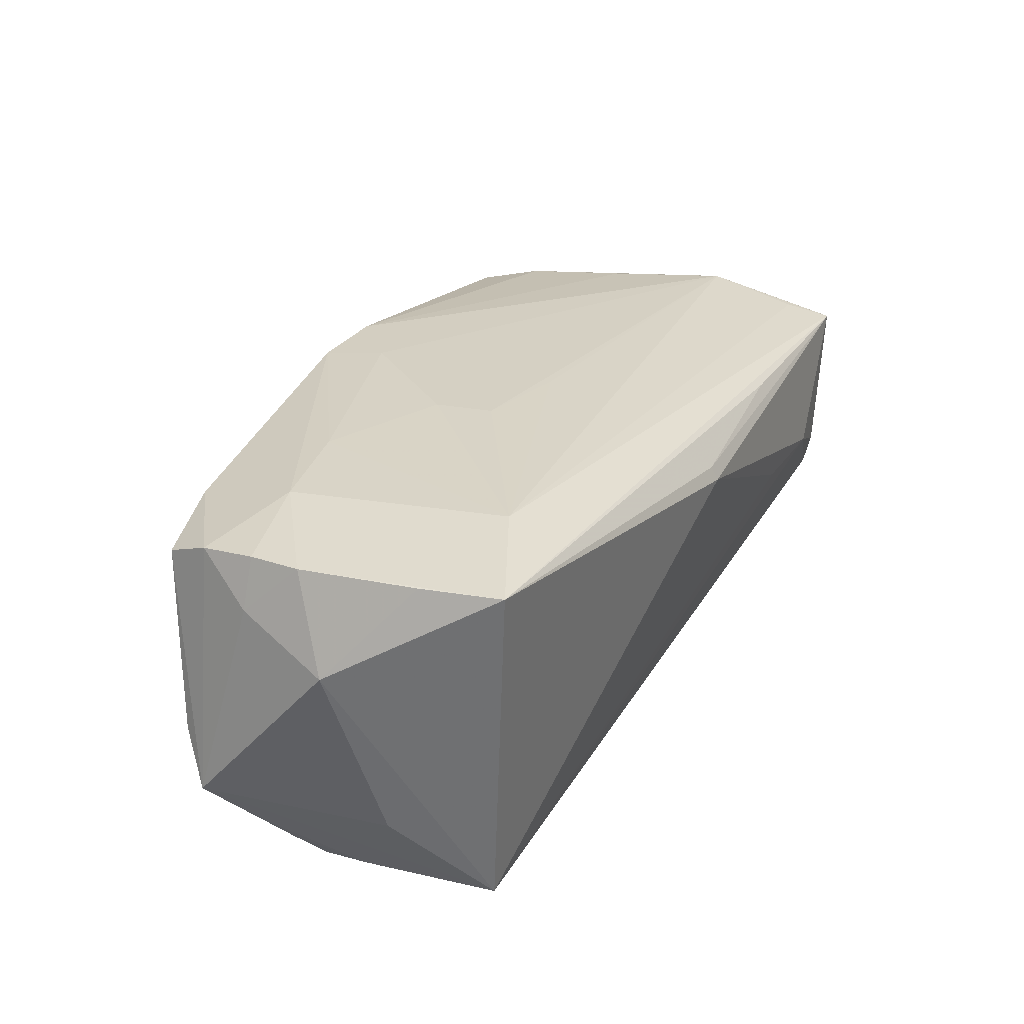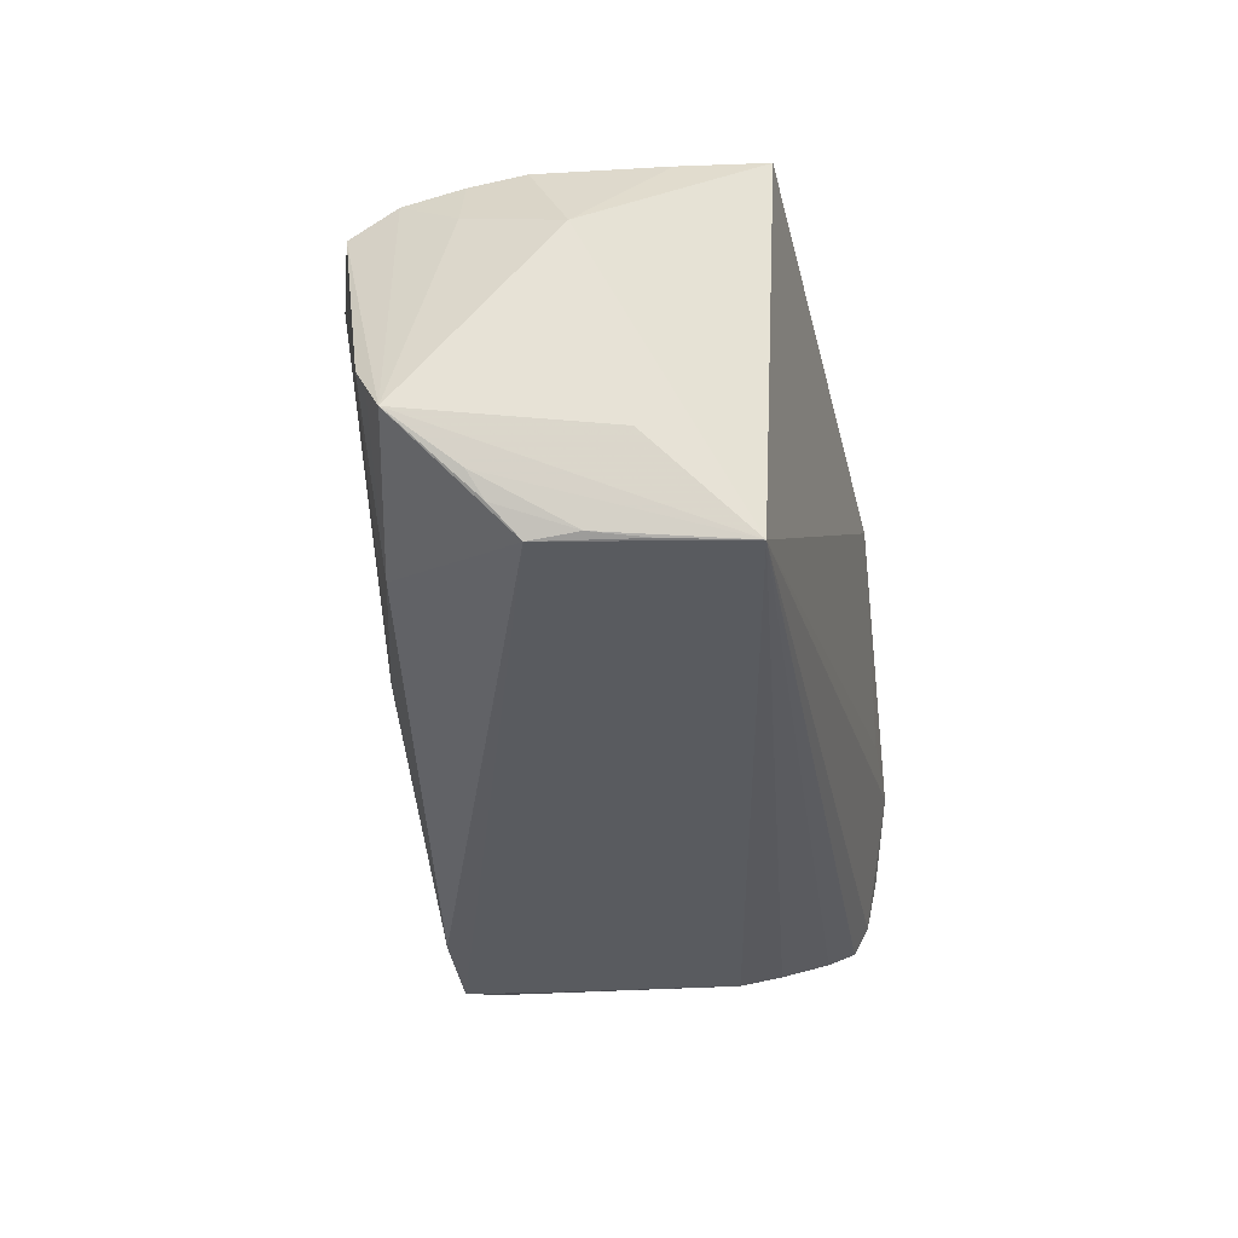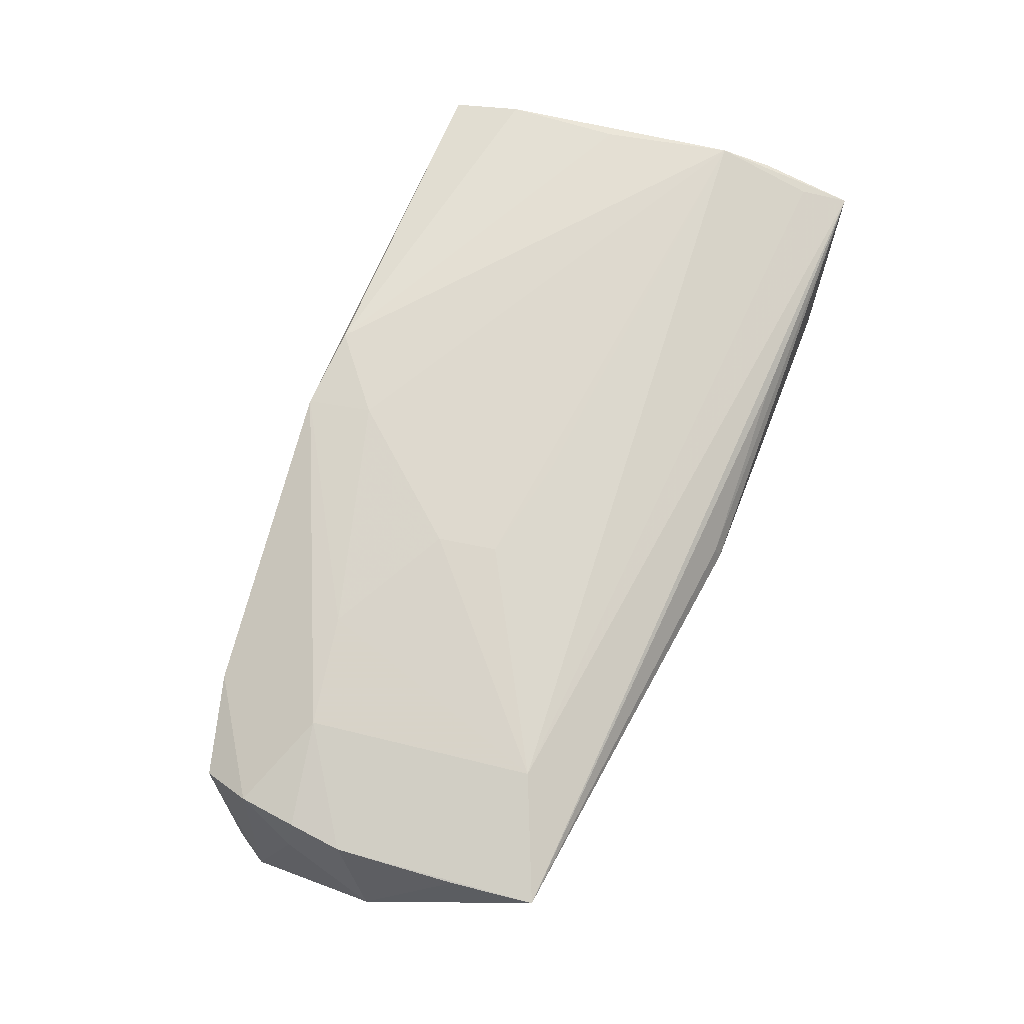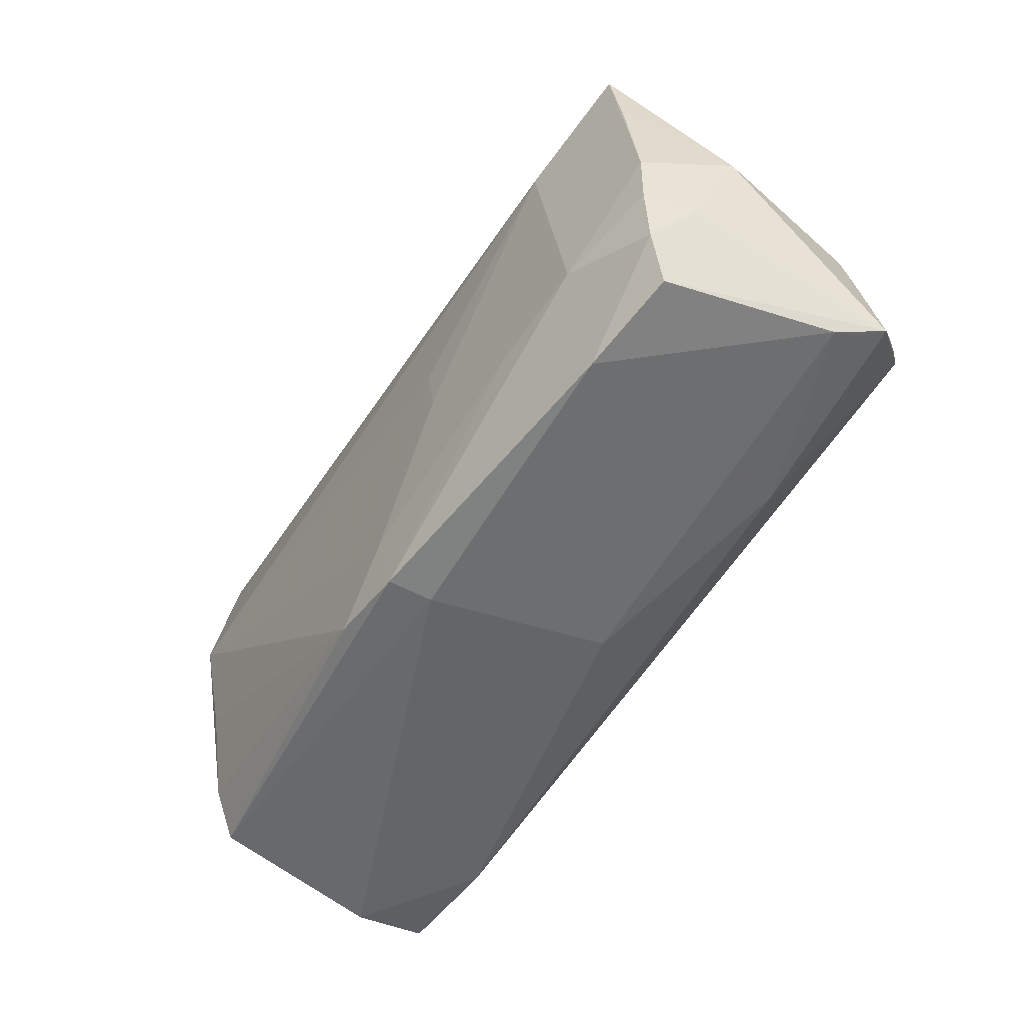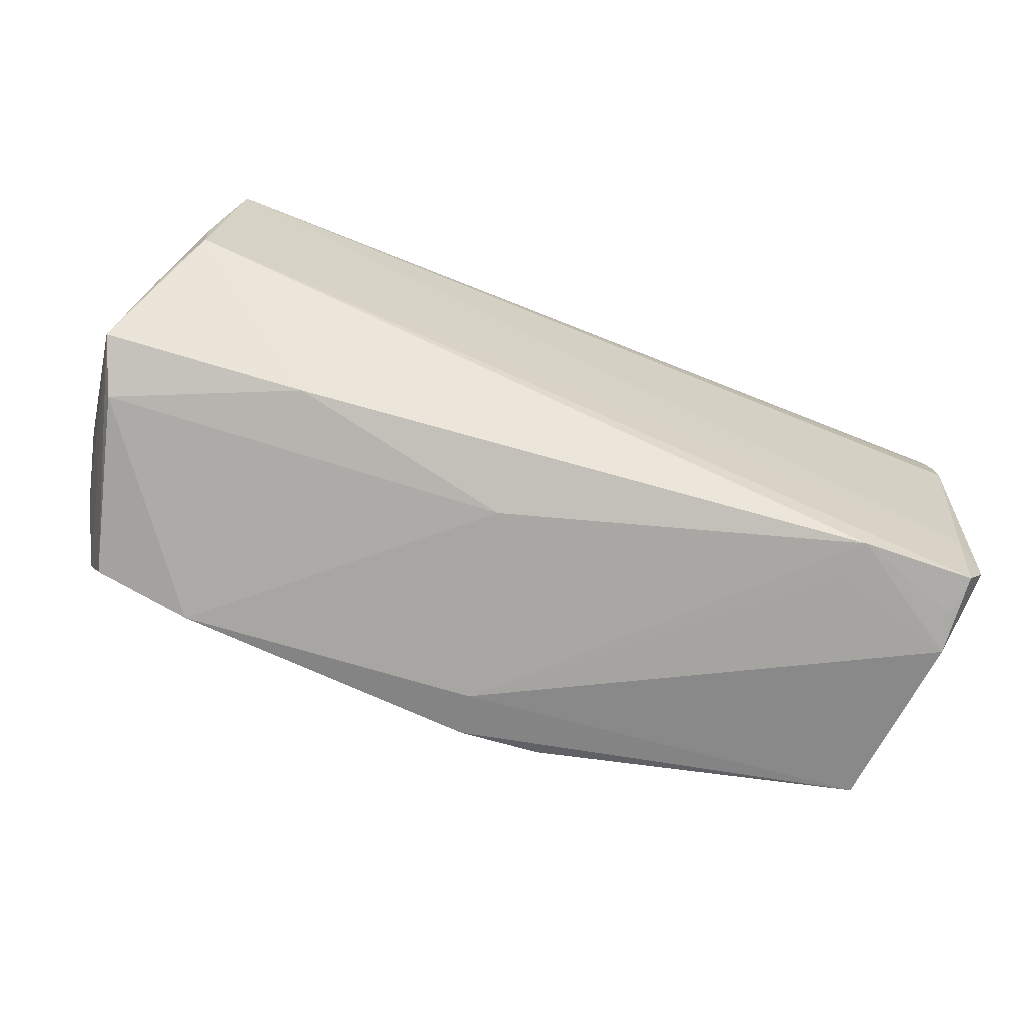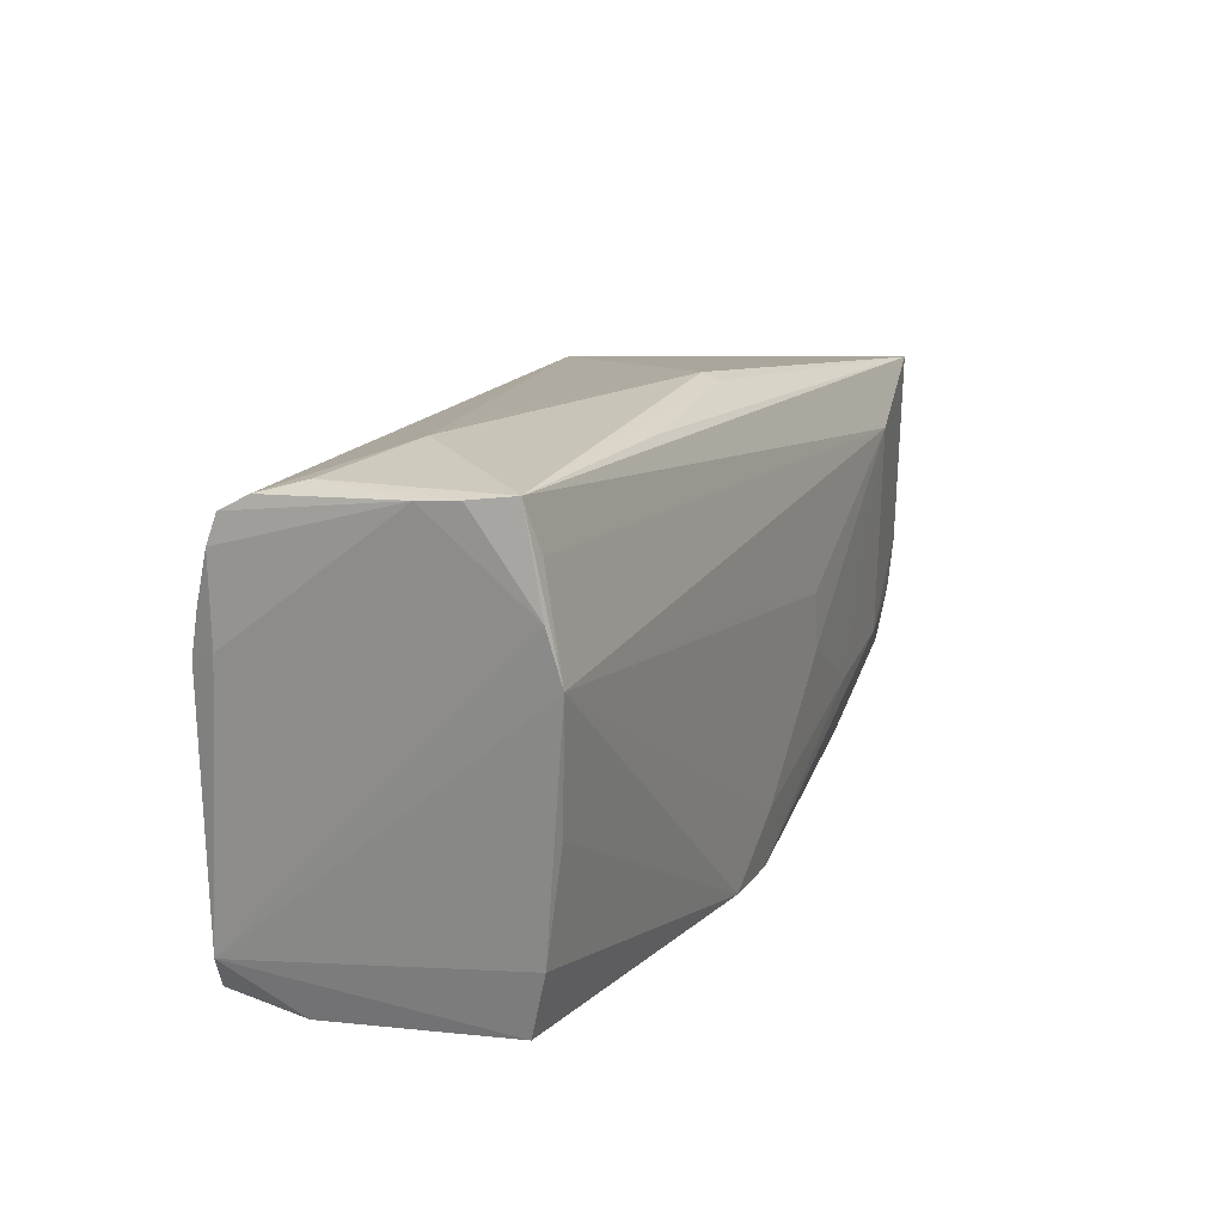
<metadata>
{"format":"obj","ext":"obj","renderer":"f3d","projection":"perspective","resolution":1024,"background":"white","views":[{"elev":31.7,"azim":115.3,"up":"+Z"},{"elev":-32.6,"azim":97.6,"up":"+Z"},{"elev":77.3,"azim":111.9,"up":"+Z"},{"elev":-52.5,"azim":52.4,"up":"+Y"},{"elev":-65.1,"azim":159.6,"up":"+Y"},{"elev":16.5,"azim":-70.4,"up":"+Y"}]}
</metadata>
<code>
v 0.05447 -0.002441 0.02181
v 0.05115 0.01036 -0.02403
v 0.05165 -0.0226 0.01728
v 0.05292 0.01292 0.02252
v -0.03823 -0.02863 -0.01871
v -0.05235 -0.0296 0.009978
v -0.05399 -0.02832 -0.02412
v 0.03433 -0.02026 -0.01548
v 0.0579 -0.01757 -0.008403
v -0.003276 0.004463 0.02097
v -0.05919 0.02469 -0.01918
v 0.05657 -0.007482 -0.01791
v -0.0585 0.01641 0.01421
v -0.002521 0.02928 0.01359
v 0.05237 -0.002333 -0.02417
v -0.002736 0.03019 0.0117
v 0.05383 -0.009256 0.0213
v -0.00164 -0.02176 0.02055
v -0.05928 0.01029 -0.02025
v -0.05695 0.02253 0.01353
v -0.05849 0.02858 0.01208
v 0.05305 -0.01662 0.0201
v -0.05715 0.02818 -0.009853
v -0.05445 -0.006513 0.01437
v -0.06003 0.02763 0.001827
v -0.05434 -0.03032 -0.01387
v 0.05729 -0.01888 -0.005441
v 0.02675 -0.01409 0.02215
v 0.0562 -0.009382 0.01485
v 0.04062 -0.01168 0.02262
v 0.06003 -0.01554 -0.01221
v -0.05765 0.00983 0.01579
v -0.05795 0.00896 -0.02344
v 0.05255 0.003549 -0.02353
v 0.05931 0.002723 0.01036
v 0.01024 0.001695 0.0223
v 0.05476 -0.005684 -0.02075
v 0.03906 -0.02582 0.01808
v -0.05852 0.01469 -0.02223
v -0.03942 -0.028 -0.0238
v -0.02695 0.02805 0.01447
v 0.01168 -0.005773 0.02225
v -0.05337 -0.02937 -0.01886
v -0.03106 0.02963 -0.002707
v -0.04471 0.03032 -0.003256
v -0.05942 0.02108 -0.0204
v 0.0009313 -0.03032 0.01376
v 0.05146 0.02342 0.02309
v -0.05904 0.02667 -0.01554
v -0.01066 -0.02929 0.01929
v 0.05514 0.008805 -0.01335
v 0.03648 0.01685 0.02417
v -0.05969 0.02799 0.006715
v -0.05697 -0.02374 -0.0233
v -0.0539 -0.02105 0.01224
v 0.0496 0.02092 -0.02417
v -7.708e-05 -0.02995 0.01955
v 0.005885 -0.02626 -0.01066
v -0.05493 -0.01713 -0.02417
f 35 56 48
f 45 56 49
f 56 11 49
f 19 33 54
f 50 6 57
f 54 33 59
f 59 33 56
f 56 33 39
f 26 6 54
f 51 56 35
f 35 31 51
f 51 31 56
f 15 59 56
f 6 50 55
f 55 32 54
f 54 6 55
f 48 21 52
f 44 56 45
f 16 48 56
f 45 21 16
f 56 44 16
f 16 44 45
f 33 19 46
f 46 39 33
f 46 11 56
f 56 39 46
f 32 21 13
f 54 32 13
f 45 49 23
f 23 21 45
f 47 26 5
f 57 6 47
f 6 26 47
f 38 47 58
f 57 47 38
f 40 47 5
f 58 47 40
f 5 26 40
f 1 30 17
f 48 52 1
f 1 52 30
f 29 31 35
f 35 1 29
f 29 1 17
f 24 50 32
f 32 55 24
f 24 55 50
f 20 21 32
f 32 52 20
f 20 52 21
f 48 16 14
f 14 16 21
f 25 23 49
f 25 49 11
f 11 46 25
f 25 46 19
f 25 19 54
f 54 13 25
f 27 38 58
f 3 38 27
f 9 31 27
f 27 31 3
f 58 40 8
f 8 31 9
f 8 15 31
f 8 40 15
f 9 27 8
f 8 27 58
f 43 40 26
f 54 59 7
f 40 43 7
f 59 15 7
f 15 40 7
f 7 26 54
f 7 43 26
f 35 48 4
f 4 1 35
f 48 1 4
f 22 29 17
f 17 30 22
f 3 31 22
f 31 29 22
f 22 38 3
f 22 30 57
f 57 38 22
f 2 15 56
f 56 34 2
f 2 34 15
f 56 31 12
f 12 34 56
f 32 50 18
f 18 36 32
f 18 50 57
f 10 52 32
f 32 36 10
f 10 36 52
f 41 21 48
f 48 14 41
f 41 14 21
f 21 23 53
f 23 25 53
f 53 13 21
f 53 25 13
f 15 34 37
f 34 12 37
f 31 15 37
f 37 12 31
f 52 36 42
f 36 18 42
f 30 52 28
f 52 42 28
f 28 42 18
f 57 30 28
f 28 18 57

</code>
